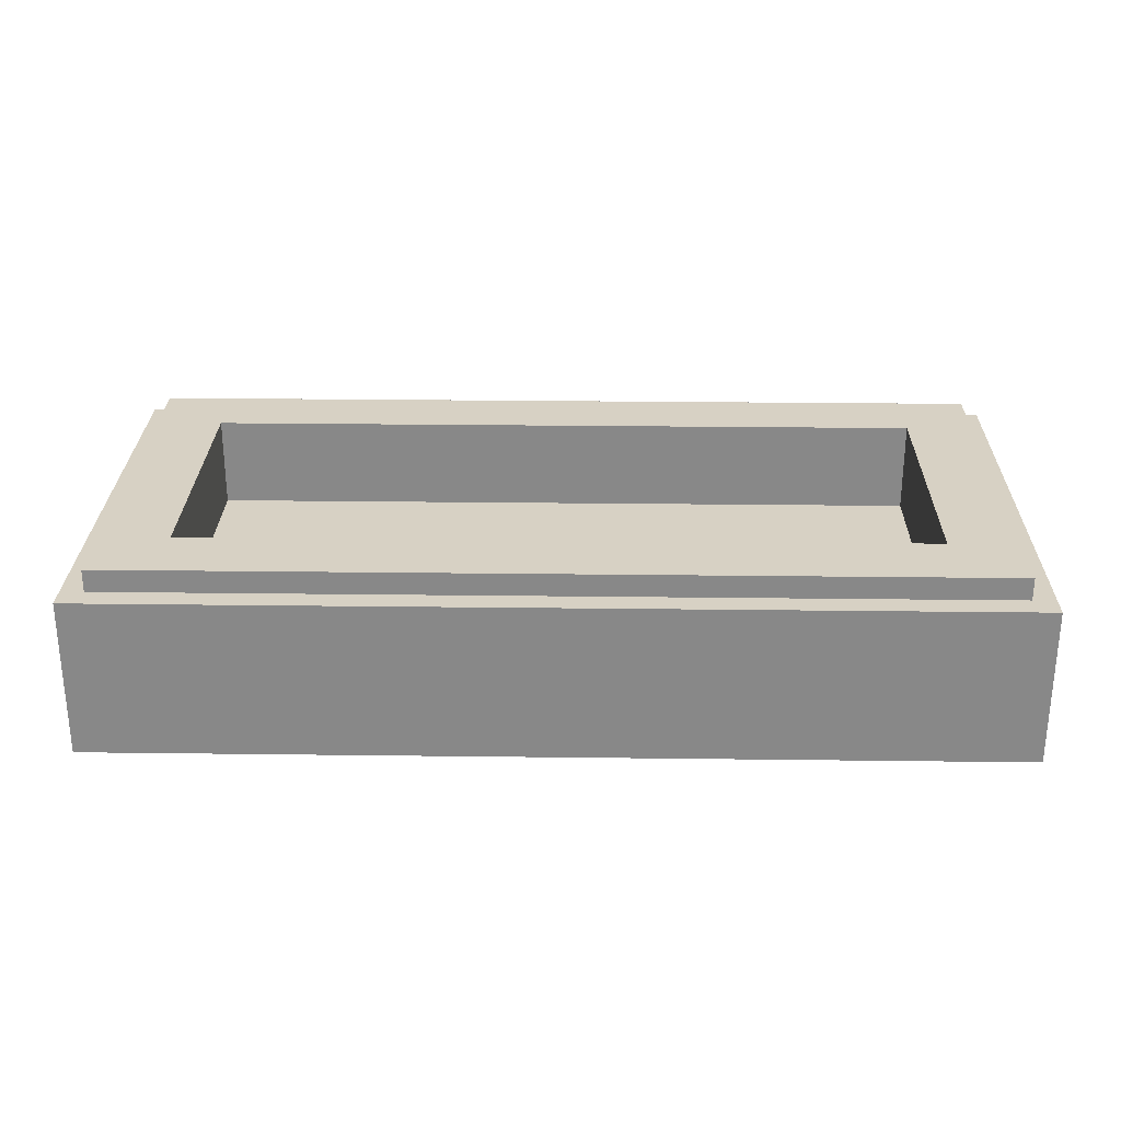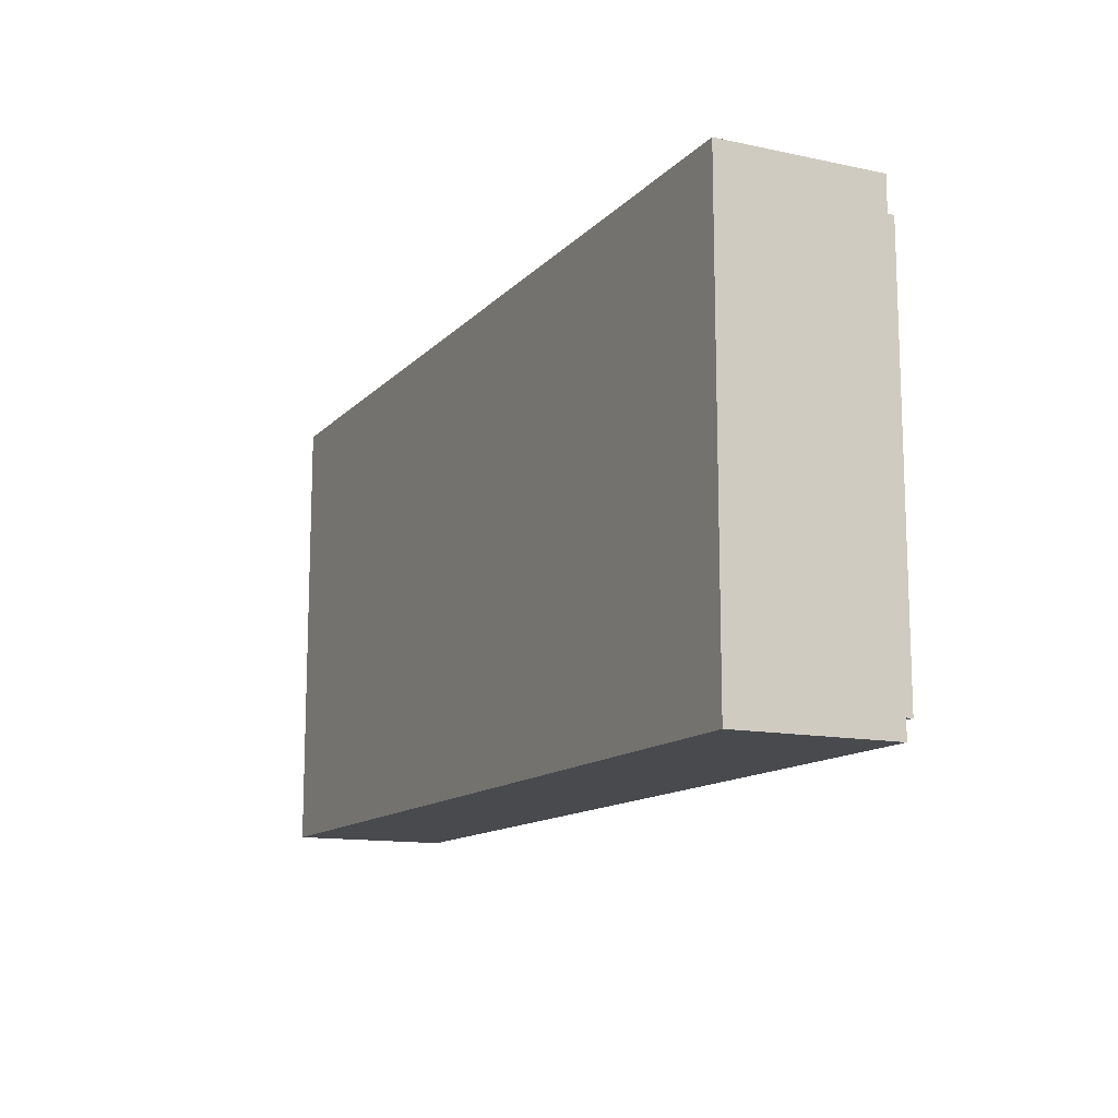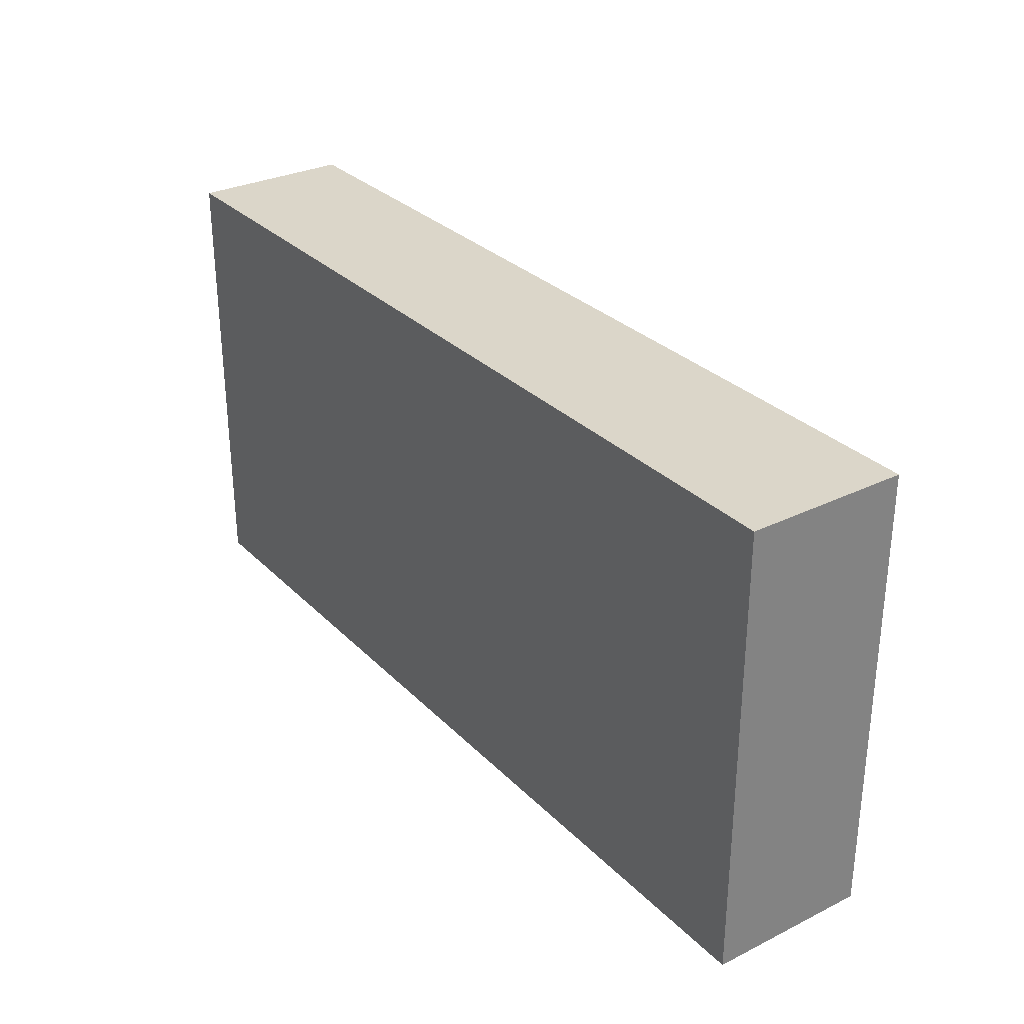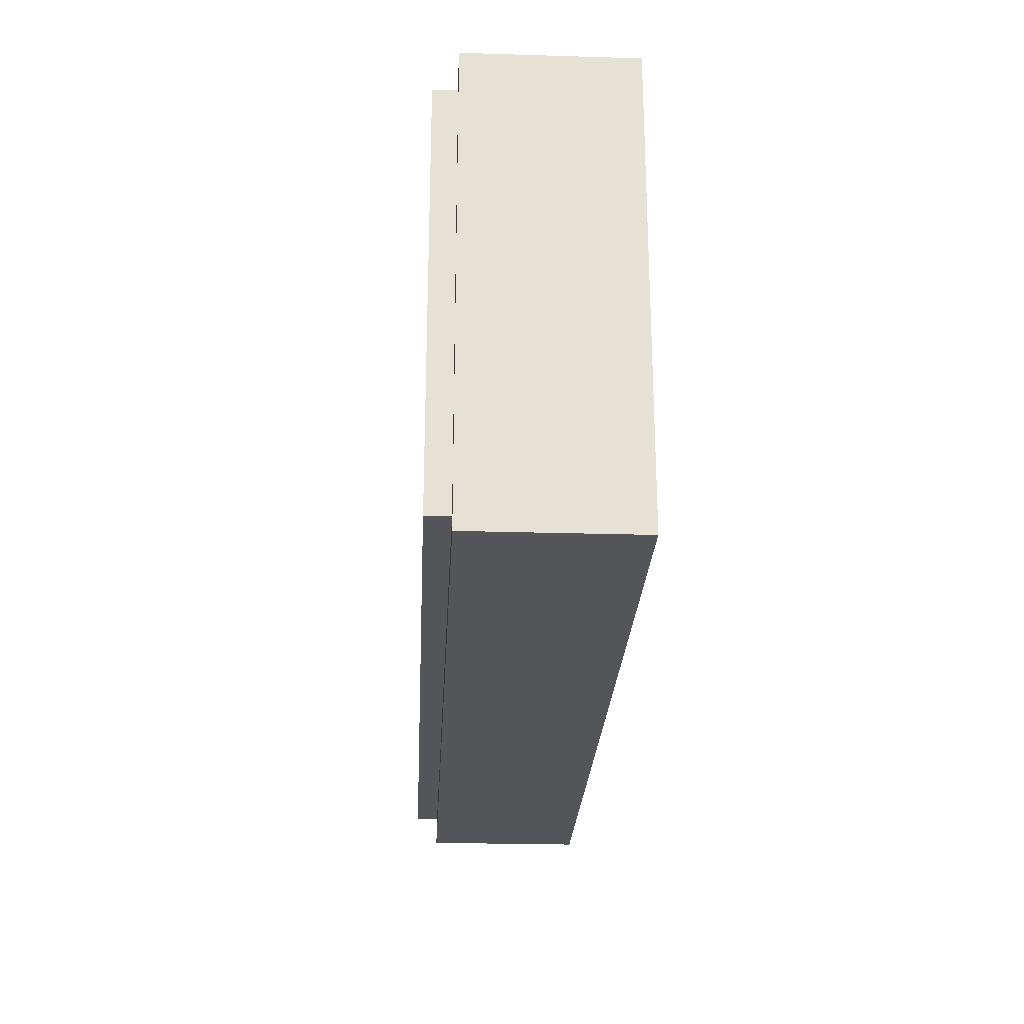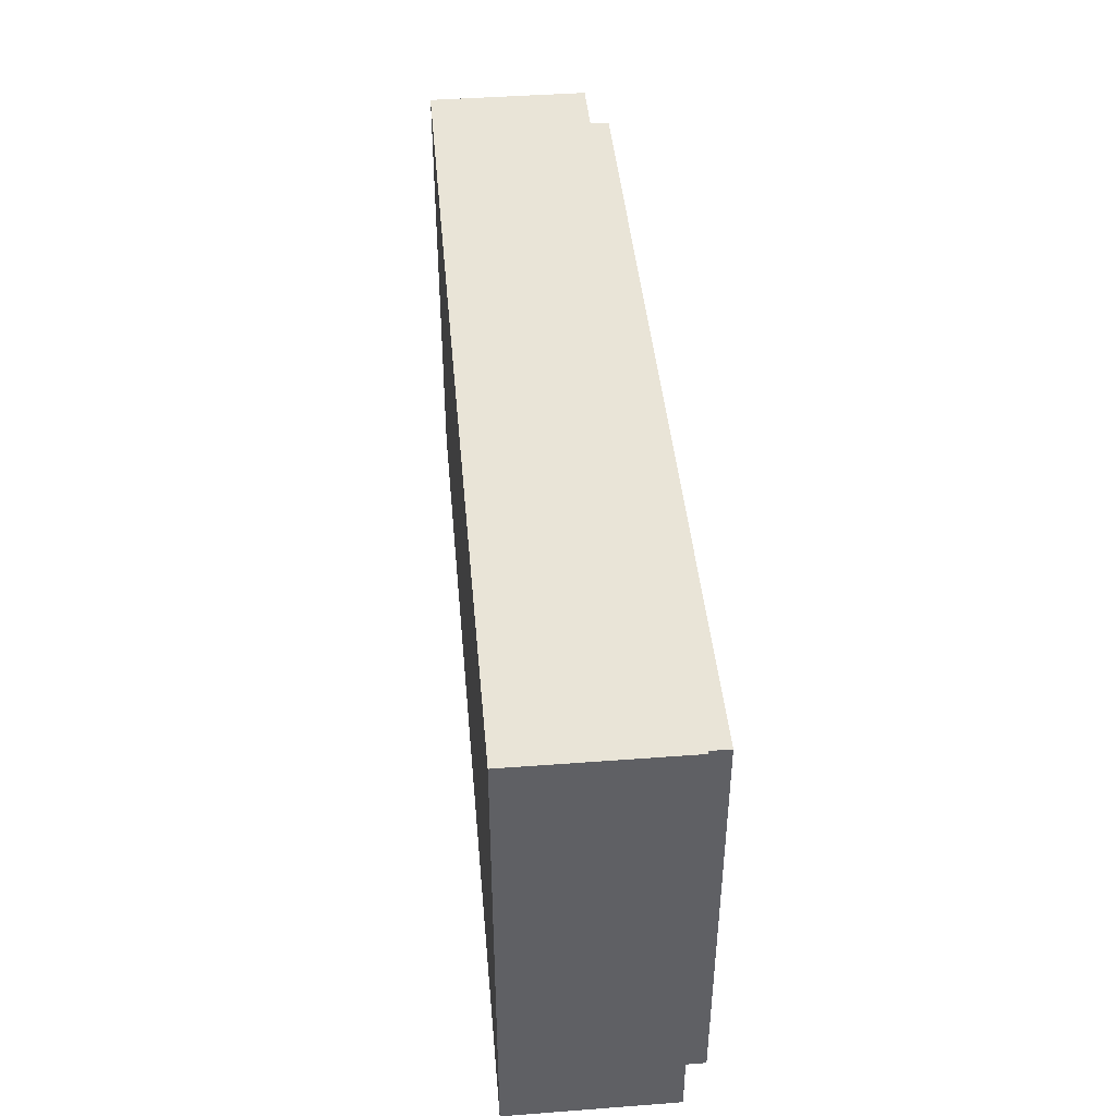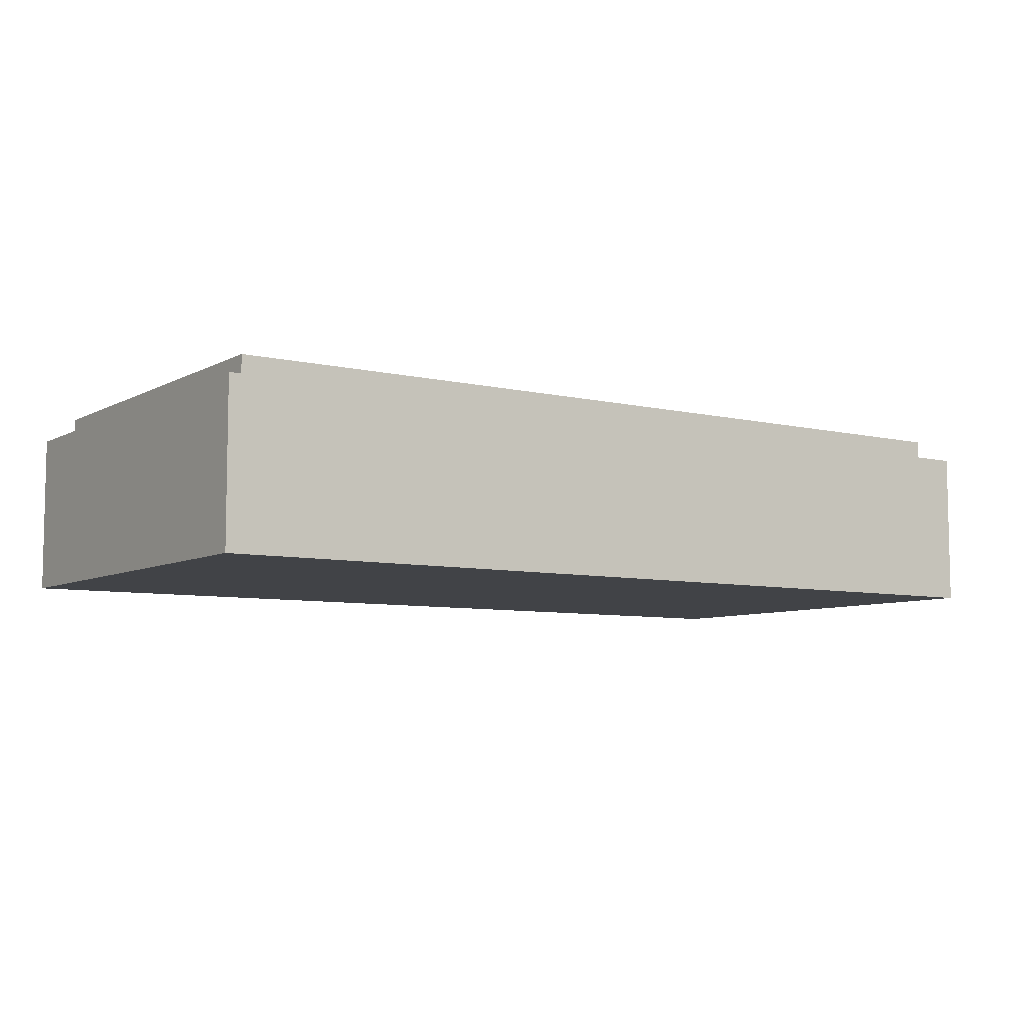
<metadata>
{"format":"obj","ext":"obj","renderer":"f3d","projection":"perspective","resolution":1024,"background":"white","views":[{"elev":27.1,"azim":-178.9,"up":"+Y"},{"elev":-12.9,"azim":64.1,"up":"+Z"},{"elev":30.1,"azim":54.5,"up":"+Z"},{"elev":-24.8,"azim":-92.8,"up":"+Z"},{"elev":43.3,"azim":84.9,"up":"+Z"},{"elev":-7.1,"azim":-34.3,"up":"+Y"}]}
</metadata>
<code>
v -1 0.35 0.5
v -1 0 0.5
v 1 0 0.5
v 1 0.35 0.5
v -1 0.35 -0.5
v -1 0 -0.5
v -1 0 0.5
v -1 0.35 0.5
v 1 0.35 -0.5
v 1 0 -0.5
v -1 0 -0.5
v -1 0.35 -0.5
v 1 0.35 0.5
v 1 0 0.5
v 1 0 -0.5
v 1 0.35 -0.5
v -0.95 0.4 0.45
v -0.95 0.35 0.45
v 0.95 0.35 0.45
v 0.95 0.4 0.45
v -0.95 0.4 -0.45
v -0.95 0.35 -0.45
v -0.95 0.35 0.45
v -0.95 0.4 0.45
v 0.95 0.4 -0.45
v 0.95 0.35 -0.45
v -0.95 0.35 -0.45
v -0.95 0.4 -0.45
v 0.95 0.4 0.45
v 0.95 0.35 0.45
v 0.95 0.35 -0.45
v 0.95 0.4 -0.45
v -0.8 0.2 0.3
v 0.8 0.2 0.3
v 0.8 0.2 -0.3
v -0.8 0.2 -0.3
v -0.8 0.2 0.3
v -0.8 0.4 0.3
v 0.8 0.4 0.3
v 0.8 0.2 0.3
v -0.8 0.2 -0.3
v -0.8 0.4 -0.3
v -0.8 0.4 0.3
v -0.8 0.2 0.3
v 0.8 0.2 -0.3
v 0.8 0.4 -0.3
v -0.8 0.4 -0.3
v -0.8 0.2 -0.3
v 0.8 0.2 0.3
v 0.8 0.4 0.3
v 0.8 0.4 -0.3
v 0.8 0.2 -0.3
v -0.95 0.4 0.45
v -0.8 0.4 0.3
v -0.8 0.4 -0.3
v -0.95 0.4 -0.45
v 0.95 0.4 -0.45
v 0.8 0.4 -0.3
v 0.8 0.4 0.3
v 0.95 0.4 0.45
v 0.95 0.4 0.45
v 0.8 0.4 0.3
v -0.8 0.4 0.3
v -0.95 0.4 0.45
v -0.95 0.4 -0.45
v -0.8 0.4 -0.3
v 0.8 0.4 -0.3
v 0.95 0.4 -0.45
v -1 0.35 0.5
v -0.95 0.35 0.45
v -0.95 0.35 -0.45
v -1 0.35 -0.5
v 1 0.35 -0.5
v 0.95 0.35 -0.45
v 0.95 0.35 0.45
v 1 0.35 0.5
v 1 0.35 0.5
v 0.95 0.35 0.45
v -0.95 0.35 0.45
v -1 0.35 0.5
v -1 0.35 -0.5
v -0.95 0.35 -0.45
v 0.95 0.35 -0.45
v 1 0.35 -0.5
v 0.22 0 0
v 0.365 0 -0.09
v 0.405 0 -0.08
v 0.28 0 0
v 0.365 0 -0.09
v 0.26 0 -0.295
v 0.265 0 -0.335
v 0.405 0 -0.08
v 0.12 0 -0.21
v 0.15 0 -0.265
v 0.265 0 -0.335
v 0.26 0 -0.295
v -0.15 0 -0.415
v -0.12 0 -0.385
v -0.12 0 -0.21
v -0.15 0 -0.265
v 0.12 0 -0.21
v 0.12 0 -0.385
v 0.15 0 -0.415
v 0.15 0 -0.265
v 0.15 0 -0.415
v 0.12 0 -0.385
v -0.12 0 -0.385
v -0.15 0 -0.415
v -0.09 0 -0.15
v -0.09 0 -0.35
v 0.09 0 -0.35
v 0.09 0 -0.15
v 0.1575 0 0
v -0.1575 0 0
v -0.09 0 -0.15
v 0.09 0 -0.15
v 0.245 0 -0.25
v 0.325 0 -0.105
v 0.1575 0 0
v 0.09 0 -0.15
v 0.265 0 -0.335
v 0.15 0 -0.265
v 0.15 0 -0.415
v 0.26 0 -0.295
v 0.365 0 -0.09
v 0.325 0 -0.105
v 0.245 0 -0.25
v 0.09 0 -0.15
v 0.12 0 -0.21
v 0.26 0 -0.295
v 0.245 0 -0.25
v 0.09 0 -0.15
v 0.09 0 -0.35
v 0.12 0 -0.385
v 0.12 0 -0.21
v 0.09 0 -0.35
v -0.09 0 -0.35
v -0.12 0 -0.385
v 0.12 0 -0.385
v -0.09 0 -0.15
v -0.12 0 -0.21
v -0.12 0 -0.385
v -0.09 0 -0.35
v 0.1575 0 0
v 0.325 0 -0.105
v 0.365 0 -0.09
v 0.22 0 0
v -0.405 0 -0.08
v -0.365 0 -0.09
v -0.22 0 0
v -0.28 0 0
v -0.365 0 -0.09
v -0.405 0 -0.08
v -0.265 0 -0.335
v -0.26 0 -0.295
v -0.265 0 -0.335
v -0.15 0 -0.265
v -0.12 0 -0.21
v -0.26 0 -0.295
v -0.245 0 -0.25
v -0.09 0 -0.15
v -0.1575 0 0
v -0.325 0 -0.105
v -0.26 0 -0.295
v -0.245 0 -0.25
v -0.325 0 -0.105
v -0.365 0 -0.09
v -0.26 0 -0.295
v -0.12 0 -0.21
v -0.09 0 -0.15
v -0.245 0 -0.25
v -0.1575 0 0
v -0.22 0 0
v -0.365 0 -0.09
v -0.325 0 -0.105
v -0.15 0 -0.265
v -0.265 0 -0.335
v -0.15 0 -0.415
v -0.15 0 -0.415
v -0.265 0 -0.335
v -1 0 -0.5
v 0.405 0 0.08
v 0.28 0 0
v 0.405 0 -0.08
v 1 0 -0.5
v 1 0 0.5
v 0.405 0 0.08
v 0.405 0 -0.08
v 1 0 -0.5
v 0.405 0 -0.08
v 0.265 0 -0.335
v 1 0 -0.5
v 0.265 0 -0.335
v 0.15 0 -0.415
v -0.265 0 -0.335
v -0.405 0 -0.08
v -1 0 -0.5
v 0.15 0 -0.415
v -0.15 0 -0.415
v -1 0 -0.5
v 1 0 -0.5
v -0.22 0 0
v -0.365 0 0.09
v -0.405 0 0.08
v -0.28 0 0
v -0.365 0 0.09
v -0.26 0 0.295
v -0.265 0 0.335
v -0.405 0 0.08
v -0.12 0 0.21
v -0.15 0 0.265
v -0.265 0 0.335
v -0.26 0 0.295
v 0.15 0 0.415
v 0.12 0 0.385
v 0.12 0 0.21
v 0.15 0 0.265
v -0.12 0 0.21
v -0.12 0 0.385
v -0.15 0 0.415
v -0.15 0 0.265
v -0.15 0 0.415
v -0.12 0 0.385
v 0.12 0 0.385
v 0.15 0 0.415
v 0.09 0 0.15
v 0.09 0 0.35
v -0.09 0 0.35
v -0.09 0 0.15
v -0.1575 0 0
v 0.1575 0 0
v 0.09 0 0.15
v -0.09 0 0.15
v -0.245 0 0.25
v -0.325 0 0.105
v -0.1575 0 0
v -0.09 0 0.15
v -0.265 0 0.335
v -0.15 0 0.265
v -0.15 0 0.415
v -0.26 0 0.295
v -0.365 0 0.09
v -0.325 0 0.105
v -0.245 0 0.25
v -0.09 0 0.15
v -0.12 0 0.21
v -0.26 0 0.295
v -0.245 0 0.25
v -0.09 0 0.15
v -0.09 0 0.35
v -0.12 0 0.385
v -0.12 0 0.21
v -0.09 0 0.35
v 0.09 0 0.35
v 0.12 0 0.385
v -0.12 0 0.385
v 0.09 0 0.15
v 0.12 0 0.21
v 0.12 0 0.385
v 0.09 0 0.35
v -0.1575 0 0
v -0.325 0 0.105
v -0.365 0 0.09
v -0.22 0 0
v 0.405 0 0.08
v 0.365 0 0.09
v 0.22 0 0
v 0.28 0 0
v 0.365 0 0.09
v 0.405 0 0.08
v 0.265 0 0.335
v 0.26 0 0.295
v 0.265 0 0.335
v 0.15 0 0.265
v 0.12 0 0.21
v 0.26 0 0.295
v 0.245 0 0.25
v 0.09 0 0.15
v 0.1575 0 0
v 0.325 0 0.105
v 0.26 0 0.295
v 0.245 0 0.25
v 0.325 0 0.105
v 0.365 0 0.09
v 0.26 0 0.295
v 0.12 0 0.21
v 0.09 0 0.15
v 0.245 0 0.25
v 0.1575 0 0
v 0.22 0 0
v 0.365 0 0.09
v 0.325 0 0.105
v 0.15 0 0.265
v 0.265 0 0.335
v 0.15 0 0.415
v 0.15 0 0.415
v 0.265 0 0.335
v 1 0 0.5
v -0.405 0 -0.08
v -0.28 0 0
v -0.405 0 0.08
v -1 0 0.5
v -1 0 -0.5
v -0.405 0 -0.08
v -0.405 0 0.08
v -1 0 0.5
v -0.405 0 0.08
v -0.265 0 0.335
v -1 0 0.5
v -0.265 0 0.335
v -0.15 0 0.415
v 0.265 0 0.335
v 0.405 0 0.08
v 1 0 0.5
v -0.15 0 0.415
v 0.15 0 0.415
v 1 0 0.5
v -1 0 0.5
g mesh1786575
f 1 2 3
f 3 4 1
f 5 6 7
f 7 8 5
f 9 10 11
f 11 12 9
f 13 14 15
f 15 16 13
g mesh1786577
f 17 18 19
f 19 20 17
f 21 22 23
f 23 24 21
f 25 26 27
f 27 28 25
f 29 30 31
f 31 32 29
g mesh1786579
f 33 34 35
f 35 36 33
f 37 38 39
f 39 40 37
f 41 42 43
f 43 44 41
f 45 46 47
f 47 48 45
f 49 50 51
f 51 52 49
f 53 54 55
f 55 56 53
f 57 58 59
f 59 60 57
f 61 62 63
f 63 64 61
f 65 66 67
f 67 68 65
f 69 70 71
f 71 72 69
f 73 74 75
f 75 76 73
f 77 78 79
f 79 80 77
f 81 82 83
f 83 84 81
g mesh1786582
f 85 86 87
f 87 88 85
f 89 90 91
f 91 92 89
f 93 94 95
f 95 96 93
f 97 98 99
f 99 100 97
f 101 102 103
f 103 104 101
f 105 106 107
f 107 108 105
f 109 110 111
f 111 112 109
f 113 114 115
f 115 116 113
f 117 118 119
f 119 120 117
f 121 122 123
f 124 125 126
f 126 127 124
f 128 129 130
f 130 131 128
f 132 133 134
f 134 135 132
f 136 137 138
f 138 139 136
f 140 141 142
f 142 143 140
f 144 145 146
f 146 147 144
f 148 149 150
f 150 151 148
f 152 153 154
f 154 155 152
f 156 157 158
f 158 159 156
f 160 161 162
f 162 163 160
f 164 165 166
f 166 167 164
f 168 169 170
f 170 171 168
f 172 173 174
f 174 175 172
f 176 177 178
f 179 180 181
f 182 183 184
f 185 186 187
f 187 188 185
f 189 190 191
f 192 193 194
f 195 196 197
f 198 199 200
f 200 201 198
g mesh1786584
f 202 203 204
f 204 205 202
f 206 207 208
f 208 209 206
f 210 211 212
f 212 213 210
f 214 215 216
f 216 217 214
f 218 219 220
f 220 221 218
f 222 223 224
f 224 225 222
f 226 227 228
f 228 229 226
f 230 231 232
f 232 233 230
f 234 235 236
f 236 237 234
f 238 239 240
f 241 242 243
f 243 244 241
f 245 246 247
f 247 248 245
f 249 250 251
f 251 252 249
f 253 254 255
f 255 256 253
f 257 258 259
f 259 260 257
f 261 262 263
f 263 264 261
f 265 266 267
f 267 268 265
f 269 270 271
f 271 272 269
f 273 274 275
f 275 276 273
f 277 278 279
f 279 280 277
f 281 282 283
f 283 284 281
f 285 286 287
f 287 288 285
f 289 290 291
f 291 292 289
f 293 294 295
f 296 297 298
f 299 300 301
f 302 303 304
f 304 305 302
f 306 307 308
f 309 310 311
f 312 313 314
f 315 316 317
f 317 318 315

</code>
